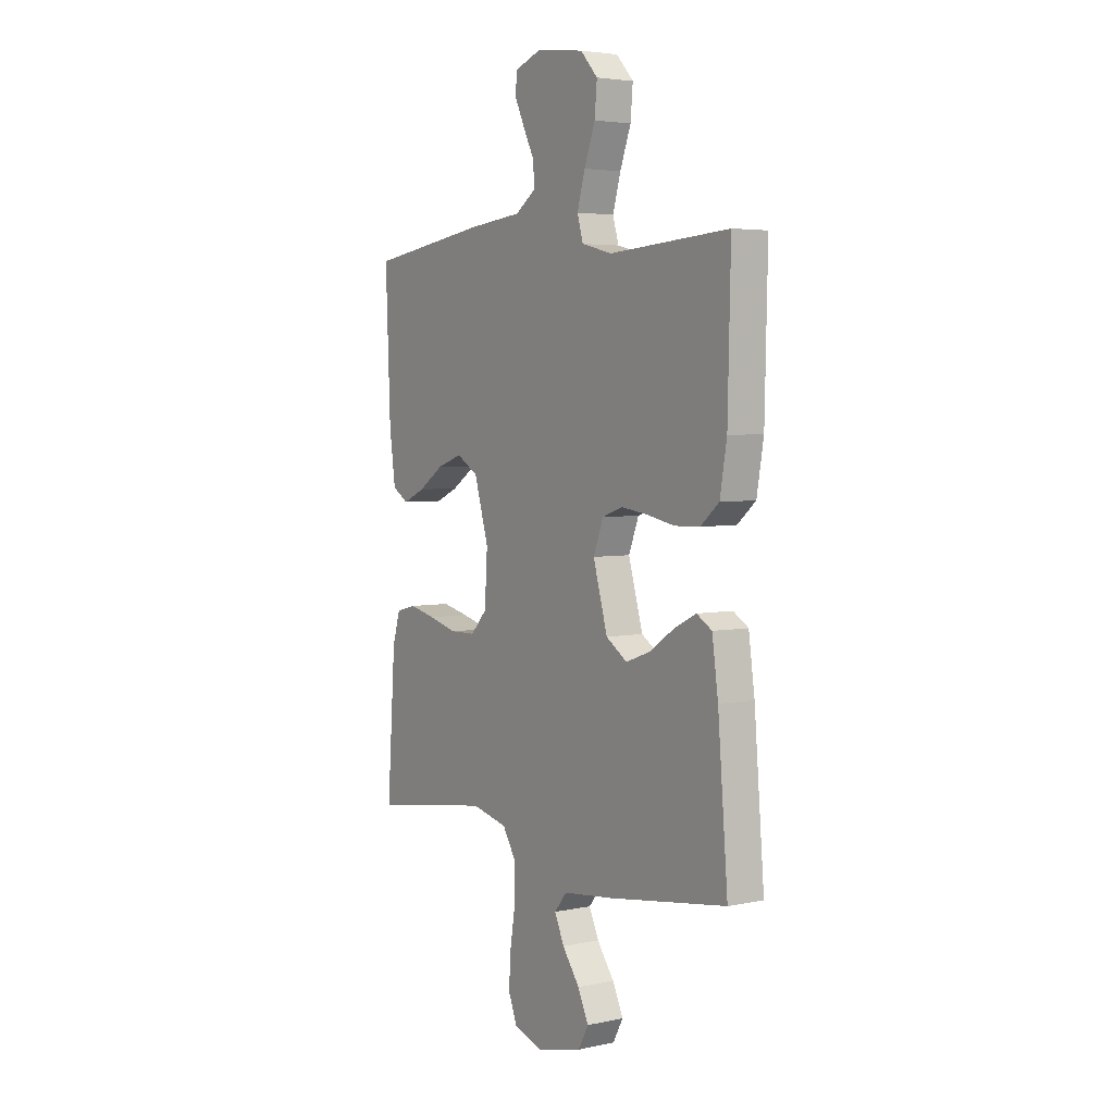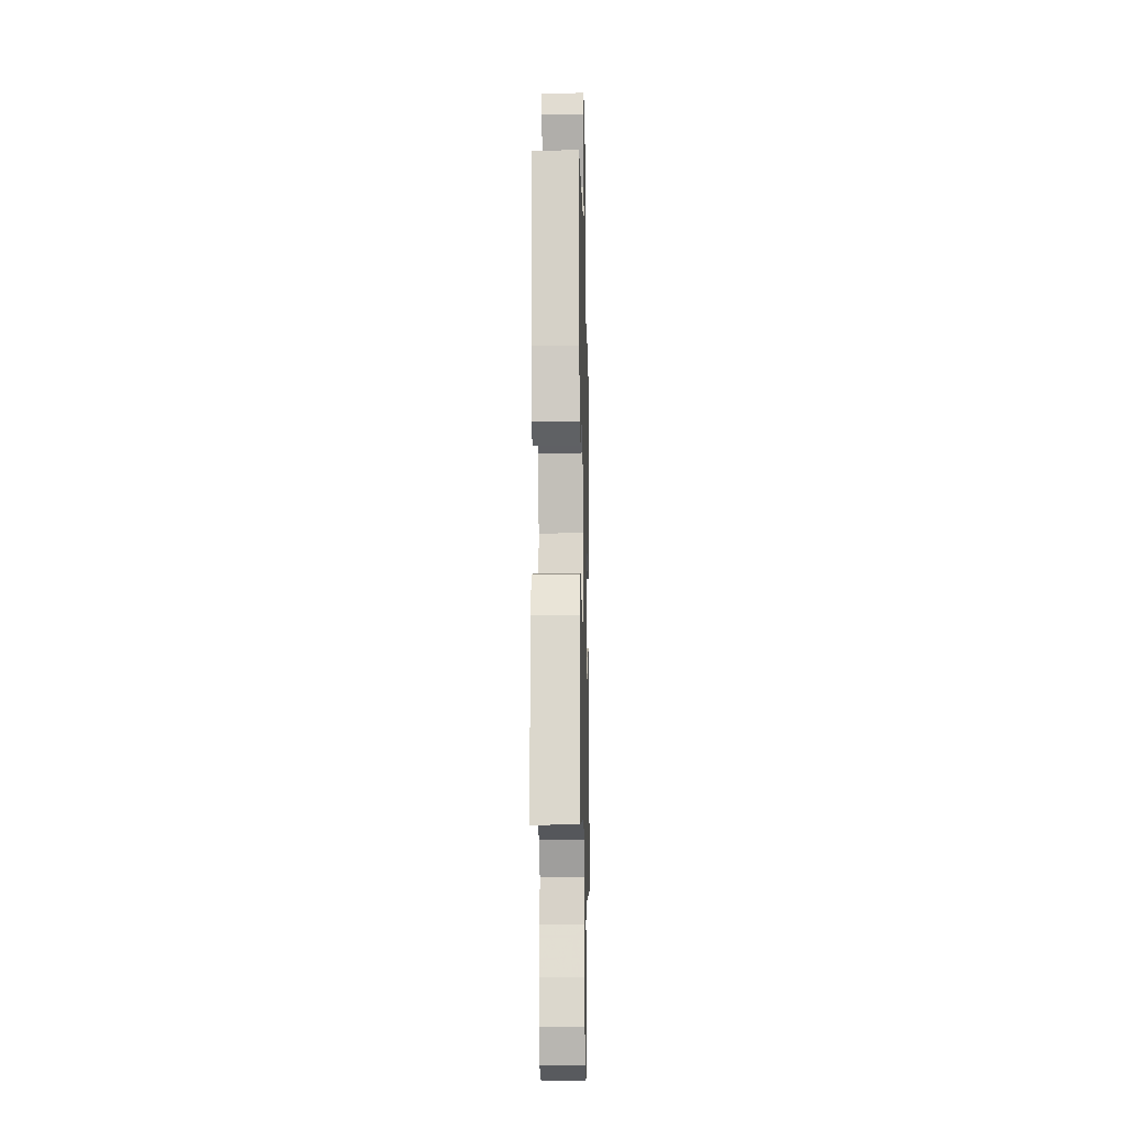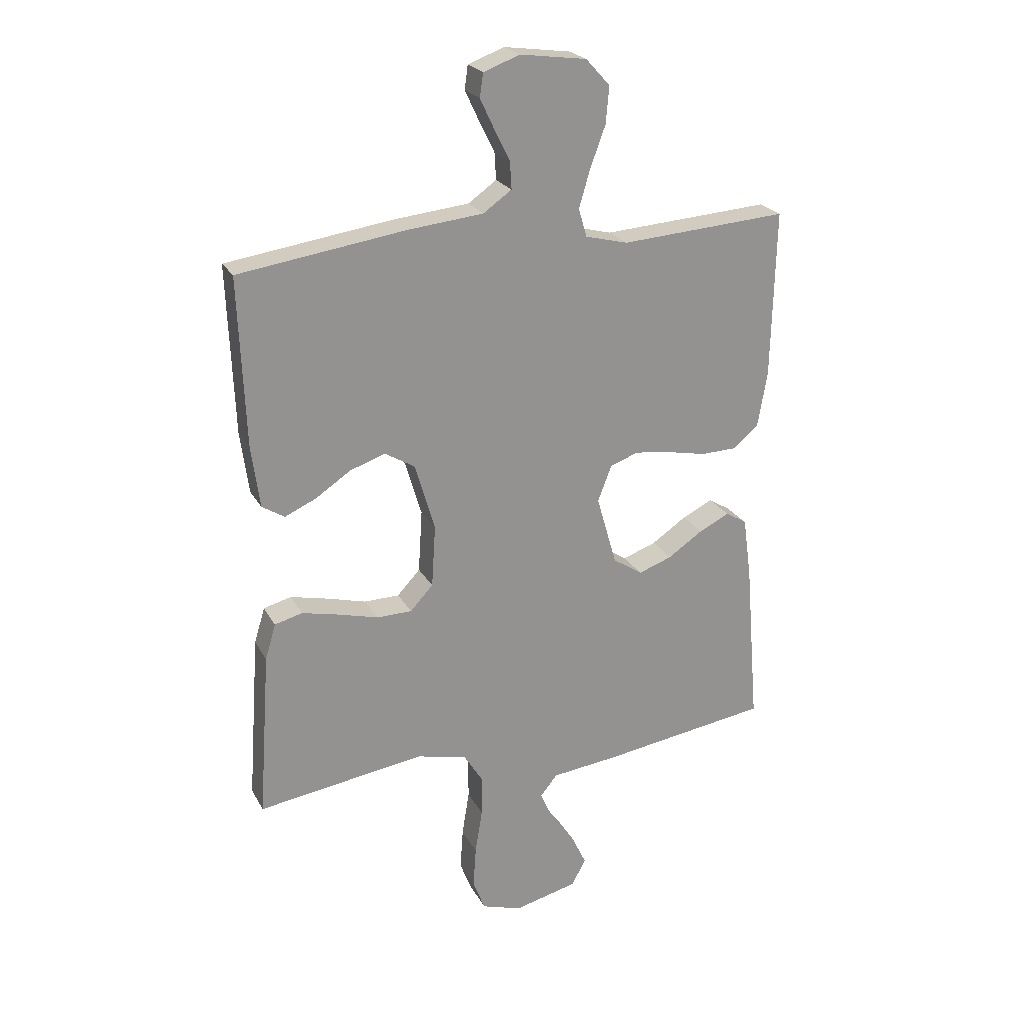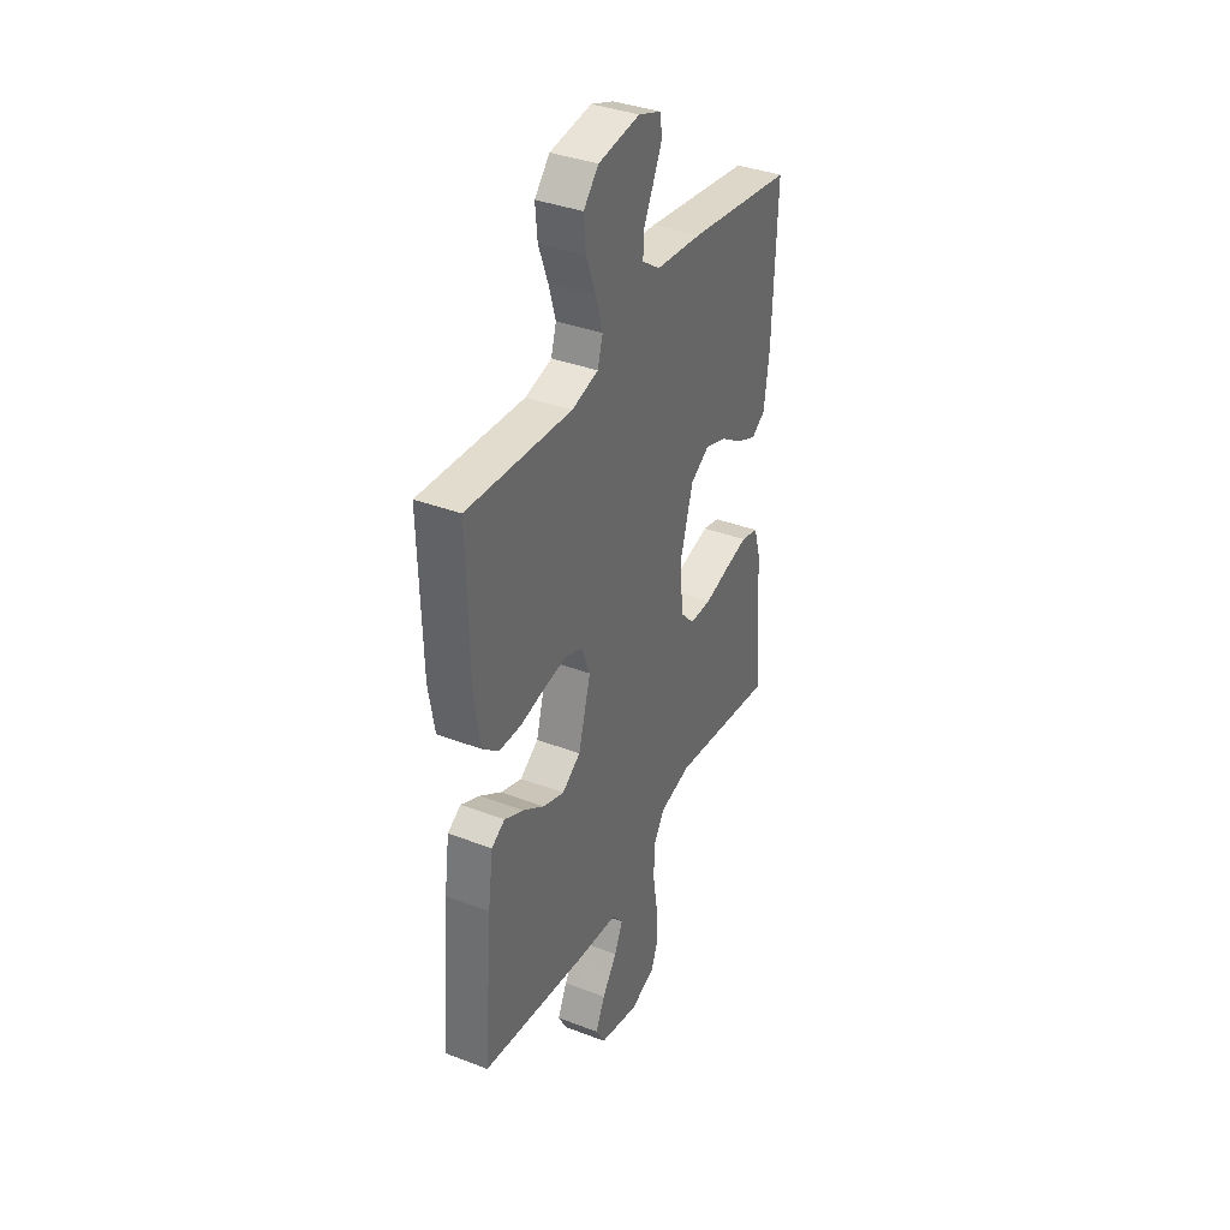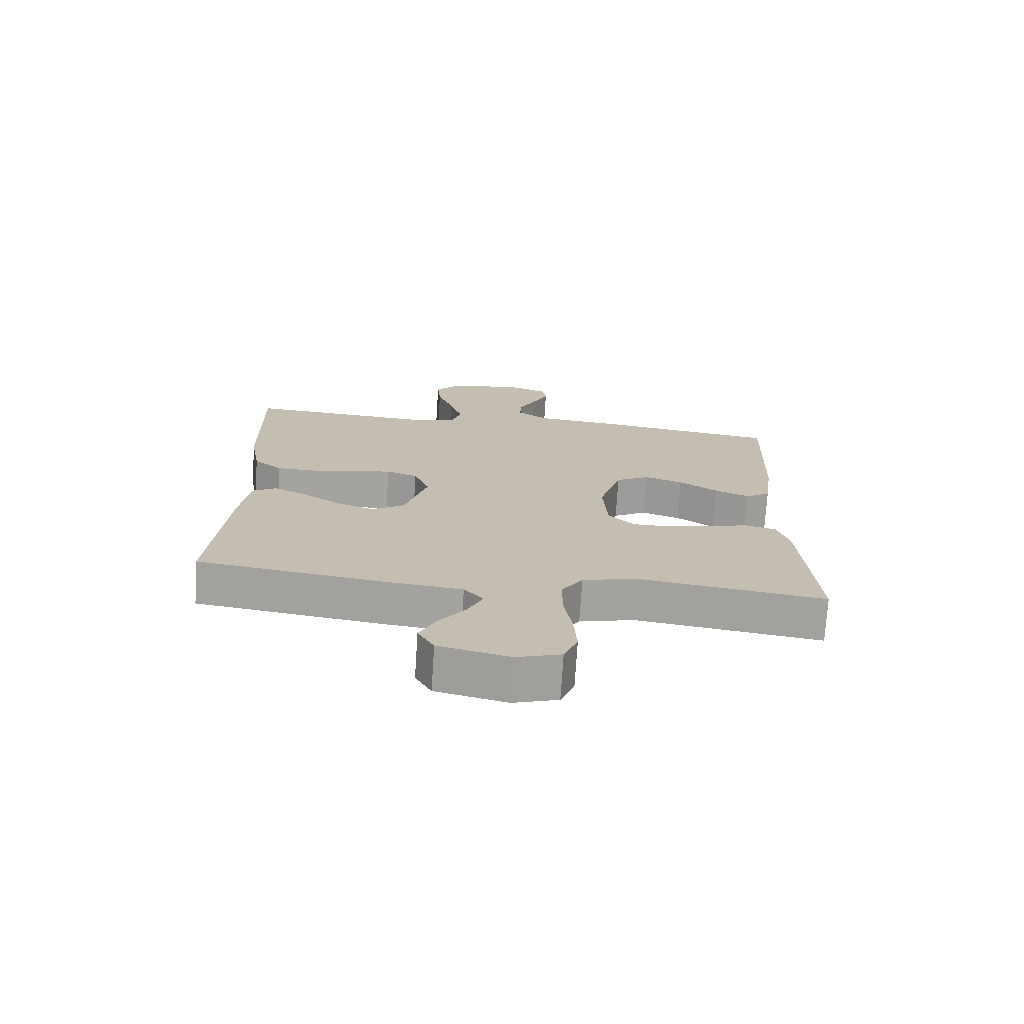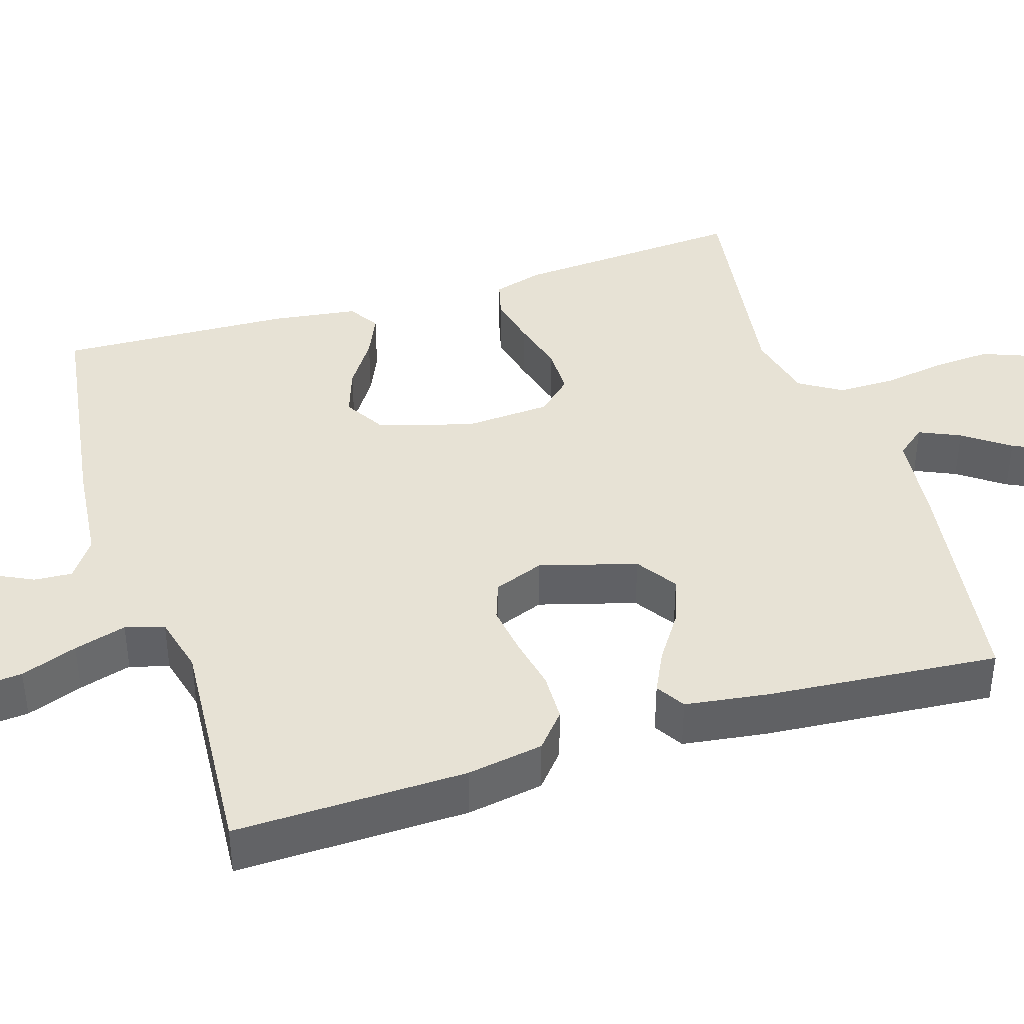
<metadata>
{"format":"obj","ext":"obj","renderer":"f3d","projection":"perspective","resolution":1024,"background":"white","views":[{"elev":4.2,"azim":55.6,"up":"+Z"},{"elev":-13.3,"azim":-88.6,"up":"+Z"},{"elev":23.3,"azim":-22.1,"up":"+Z"},{"elev":37.3,"azim":116.1,"up":"+Z"},{"elev":-73.2,"azim":176.4,"up":"+Z"},{"elev":40.2,"azim":72.5,"up":"+Y"}]}
</metadata>
<code>
v -0.5 0.07 -0.5
v -0.479 0.07 -0.2
v -0.46 0.07 -0.136
v -0.41 0.07 -0.123
v -0.344 0.07 -0.138
v -0.272 0.07 -0.157
v -0.209 0.07 -0.156
v -0.168 0.07 -0.112
v -0.161 0.07 0
v -0.197 0.07 0.121
v -0.251 0.07 0.153
v -0.314 0.07 0.131
v -0.377 0.07 0.089
v -0.433 0.07 0.064
v -0.473 0.07 0.089
v -0.488 0.07 0.2
v -0.5 0.07 0.5
v -0.2 0.07 0.544
v -0.066 0.07 0.558
v -0.015 0.07 0.594
v -0.018 0.07 0.643
v -0.046 0.07 0.699
v -0.071 0.07 0.752
v -0.065 0.07 0.794
v 0 0.07 0.818
v 0.119 0.07 0.802
v 0.162 0.07 0.755
v 0.156 0.07 0.689
v 0.129 0.07 0.616
v 0.109 0.07 0.548
v 0.124 0.07 0.498
v 0.2 0.07 0.479
v 0.5 0.07 0.5
v 0.493 0.07 0.2
v 0.476 0.07 0.101
v 0.43 0.07 0.062
v 0.366 0.07 0.06
v 0.297 0.07 0.074
v 0.231 0.07 0.083
v 0.18 0.07 0.065
v 0.155 0.07 0
v 0.191 0.07 -0.125
v 0.244 0.07 -0.16
v 0.305 0.07 -0.138
v 0.367 0.07 -0.096
v 0.422 0.07 -0.069
v 0.46 0.07 -0.092
v 0.475 0.07 -0.2
v 0.5 0.07 -0.5
v 0.2 0.07 -0.544
v 0.077 0.07 -0.558
v 0.046 0.07 -0.596
v 0.07 0.07 -0.649
v 0.113 0.07 -0.708
v 0.14 0.07 -0.765
v 0.114 0.07 -0.812
v 0 0.07 -0.84
v -0.072 0.07 -0.817
v -0.094 0.07 -0.761
v -0.089 0.07 -0.686
v -0.076 0.07 -0.605
v -0.076 0.07 -0.531
v -0.11 0.07 -0.477
v -0.2 0.07 -0.456
v -0.5 0 -0.5
v -0.479 0 -0.2
v -0.46 0 -0.136
v -0.41 0 -0.123
v -0.344 0 -0.138
v -0.272 0 -0.157
v -0.209 0 -0.156
v -0.168 0 -0.112
v -0.161 0 0
v -0.197 0 0.121
v -0.251 0 0.153
v -0.314 0 0.131
v -0.377 0 0.089
v -0.433 0 0.064
v -0.473 0 0.089
v -0.488 0 0.2
v -0.5 0 0.5
v -0.2 0 0.544
v -0.066 0 0.558
v -0.015 0 0.594
v -0.018 0 0.643
v -0.046 0 0.699
v -0.071 0 0.752
v -0.065 0 0.794
v 0 0 0.818
v 0.119 0 0.802
v 0.162 0 0.755
v 0.156 0 0.689
v 0.129 0 0.616
v 0.109 0 0.548
v 0.124 0 0.498
v 0.2 0 0.479
v 0.5 0 0.5
v 0.493 0 0.2
v 0.476 0 0.101
v 0.43 0 0.062
v 0.366 0 0.06
v 0.297 0 0.074
v 0.231 0 0.083
v 0.18 0 0.065
v 0.155 0 0
v 0.191 0 -0.125
v 0.244 0 -0.16
v 0.305 0 -0.138
v 0.367 0 -0.096
v 0.422 0 -0.069
v 0.46 0 -0.092
v 0.475 0 -0.2
v 0.5 0 -0.5
v 0.2 0 -0.544
v 0.077 0 -0.558
v 0.046 0 -0.596
v 0.07 0 -0.649
v 0.113 0 -0.708
v 0.14 0 -0.765
v 0.114 0 -0.812
v 0 0 -0.84
v -0.072 0 -0.817
v -0.094 0 -0.761
v -0.089 0 -0.686
v -0.076 0 -0.605
v -0.076 0 -0.531
v -0.11 0 -0.477
v -0.2 0 -0.456
f 59 60 61
f 58 59 61
f 57 58 61
f 56 57 61
f 55 56 61
f 54 55 61
f 53 54 61
f 52 53 61 62
f 51 52 62 63
f 50 51 63
f 49 50 63
f 48 49 63
f 47 48 63
f 46 47 63
f 45 46 63
f 44 45 63
f 36 37 38
f 35 36 38
f 34 35 38
f 33 34 38
f 32 33 38
f 31 32 38 39
f 30 31 39 40
f 27 28 29
f 26 27 29
f 25 26 29
f 24 25 29
f 23 24 29
f 22 23 29
f 21 22 29
f 20 21 29 30
f 30 40 41
f 20 30 41
f 19 20 41
f 17 18 19
f 16 17 19
f 15 16 19
f 14 15 19
f 13 14 19
f 12 13 19
f 4 5 6
f 3 4 6
f 2 3 6
f 1 2 6
f 64 1 6
f 64 6 7
f 43 44 63 64
f 64 7 8
f 43 64 8
f 42 43 8
f 41 42 8 9
f 19 41 9 10
f 11 12 19
f 10 11 19
f 125 124 123
f 125 123 122
f 125 122 121
f 125 121 120
f 125 120 119
f 125 119 118
f 125 118 117
f 126 125 117 116
f 127 126 116 115
f 127 115 114
f 127 114 113
f 127 113 112
f 127 112 111
f 127 111 110
f 127 110 109
f 127 109 108
f 102 101 100
f 102 100 99
f 102 99 98
f 102 98 97
f 102 97 96
f 103 102 96 95
f 104 103 95 94
f 93 92 91
f 93 91 90
f 93 90 89
f 93 89 88
f 93 88 87
f 93 87 86
f 93 86 85
f 94 93 85 84
f 105 104 94
f 105 94 84
f 105 84 83
f 83 82 81
f 83 81 80
f 83 80 79
f 83 79 78
f 83 78 77
f 83 77 76
f 70 69 68
f 70 68 67
f 70 67 66
f 70 66 65
f 70 65 128
f 71 70 128
f 128 127 108 107
f 72 71 128
f 72 128 107
f 72 107 106
f 73 72 106 105
f 74 73 105 83
f 83 76 75
f 83 75 74
f 1 65 66 2
f 2 66 67 3
f 3 67 68 4
f 4 68 69 5
f 5 69 70 6
f 6 70 71 7
f 7 71 72 8
f 8 72 73 9
f 9 73 74 10
f 10 74 75 11
f 11 75 76 12
f 12 76 77 13
f 13 77 78 14
f 14 78 79 15
f 15 79 80 16
f 16 80 81 17
f 17 81 82 18
f 18 82 83 19
f 19 83 84 20
f 20 84 85 21
f 21 85 86 22
f 22 86 87 23
f 23 87 88 24
f 24 88 89 25
f 25 89 90 26
f 26 90 91 27
f 27 91 92 28
f 28 92 93 29
f 29 93 94 30
f 30 94 95 31
f 31 95 96 32
f 32 96 97 33
f 33 97 98 34
f 34 98 99 35
f 35 99 100 36
f 36 100 101 37
f 37 101 102 38
f 38 102 103 39
f 39 103 104 40
f 40 104 105 41
f 41 105 106 42
f 42 106 107 43
f 43 107 108 44
f 44 108 109 45
f 45 109 110 46
f 46 110 111 47
f 47 111 112 48
f 48 112 113 49
f 49 113 114 50
f 50 114 115 51
f 51 115 116 52
f 52 116 117 53
f 53 117 118 54
f 54 118 119 55
f 55 119 120 56
f 56 120 121 57
f 57 121 122 58
f 58 122 123 59
f 59 123 124 60
f 60 124 125 61
f 61 125 126 62
f 62 126 127 63
f 63 127 128 64
f 64 128 65 1

</code>
